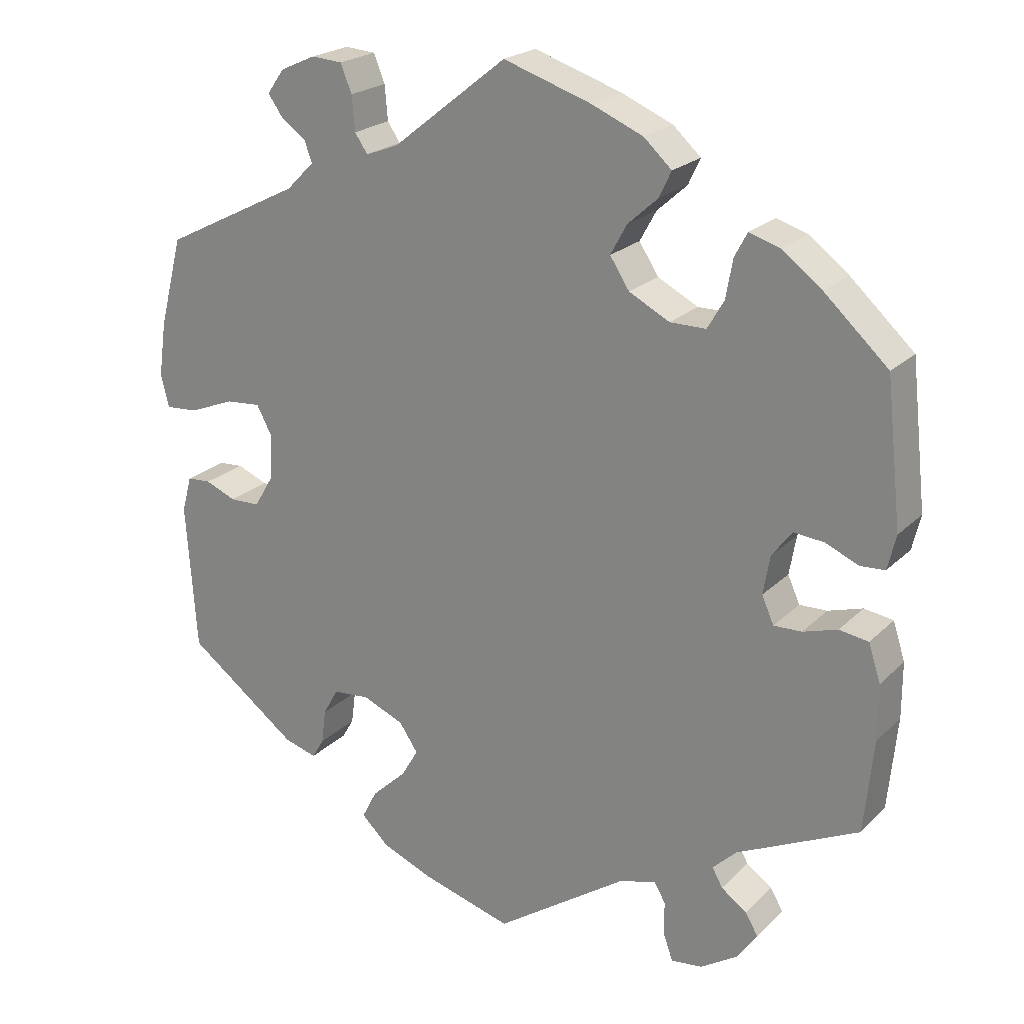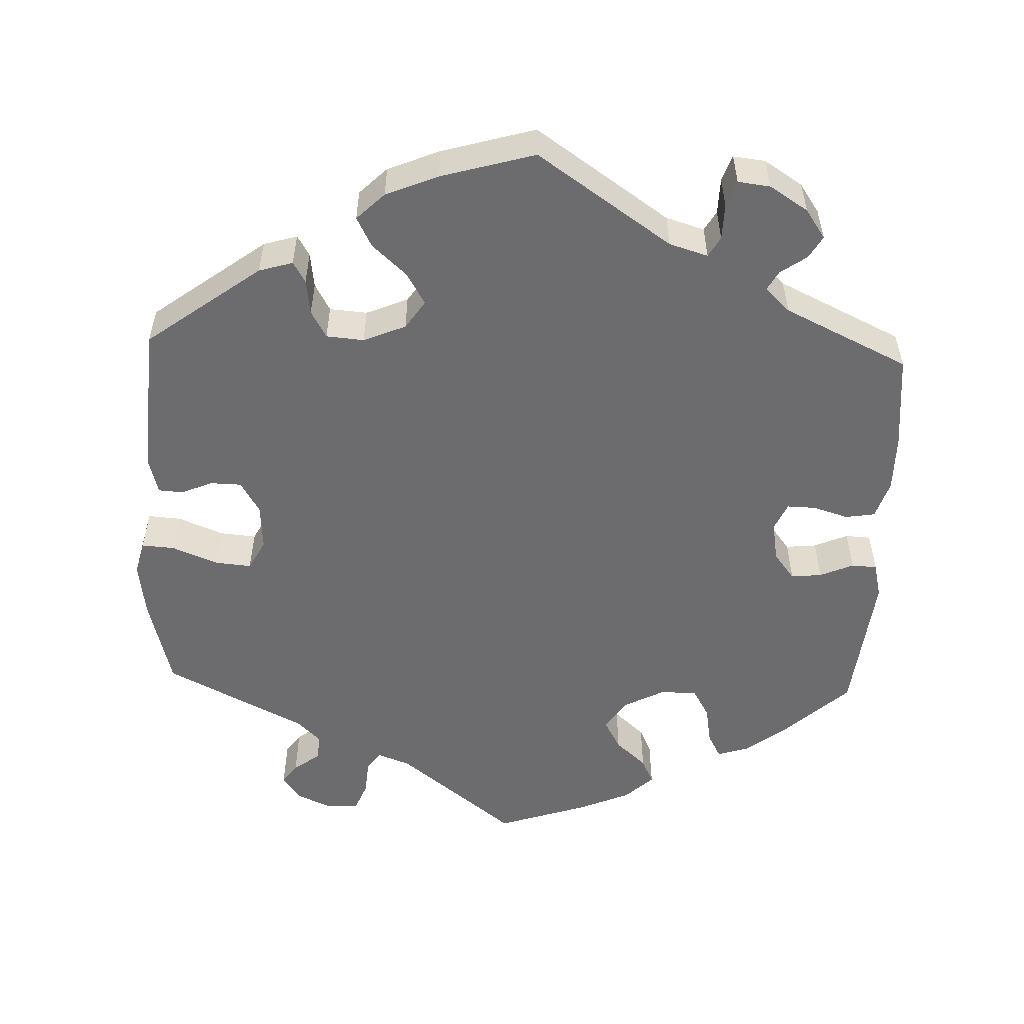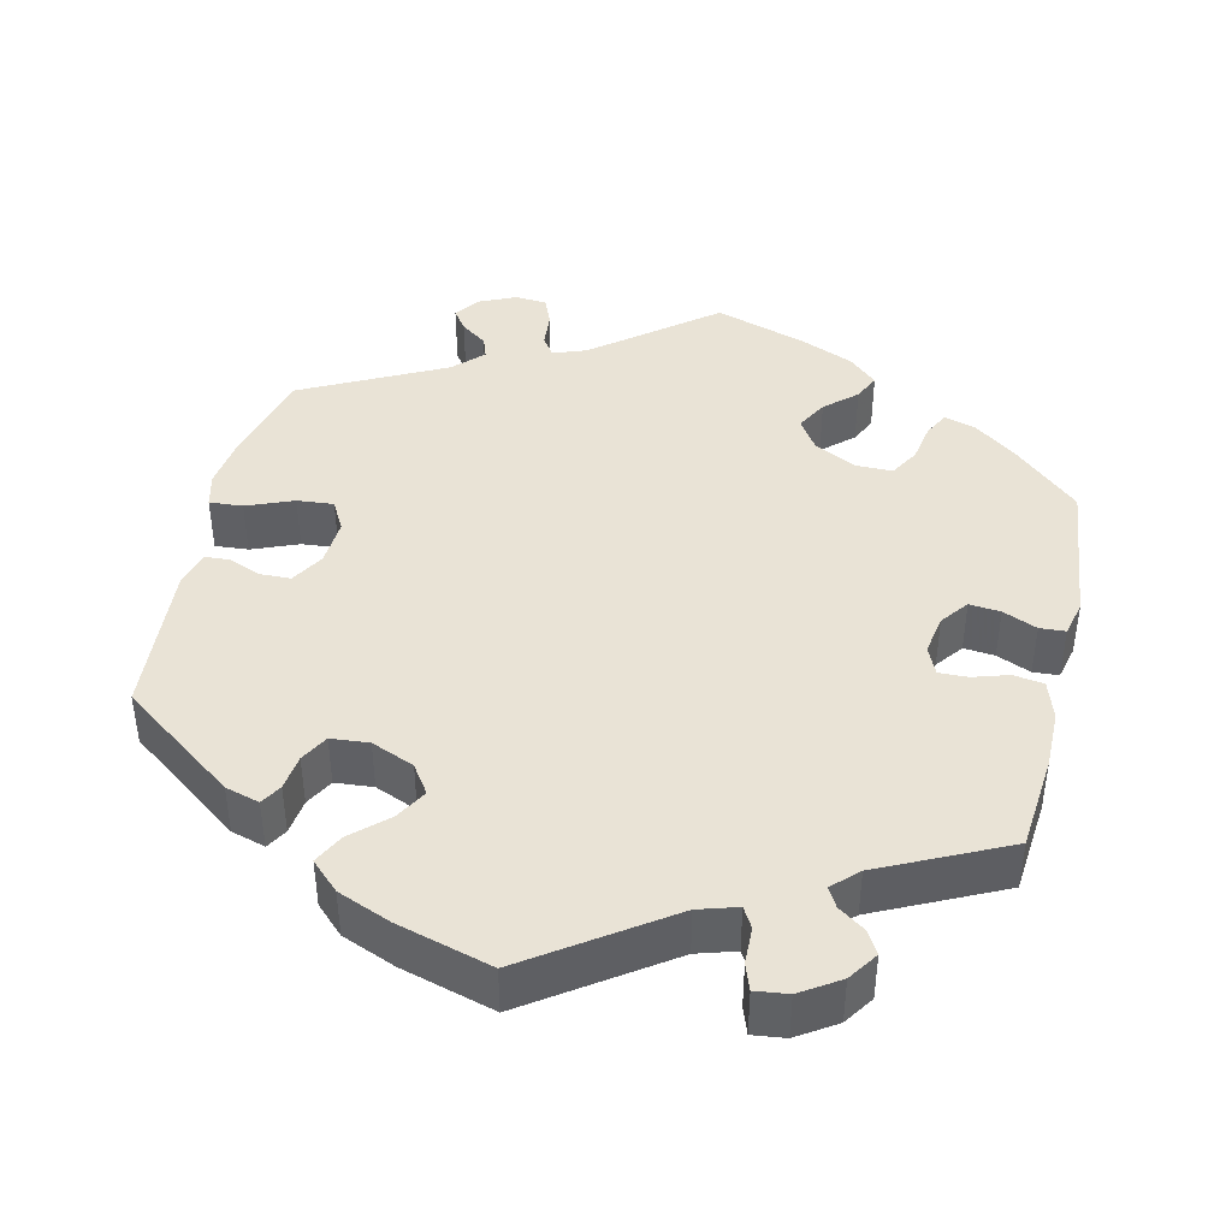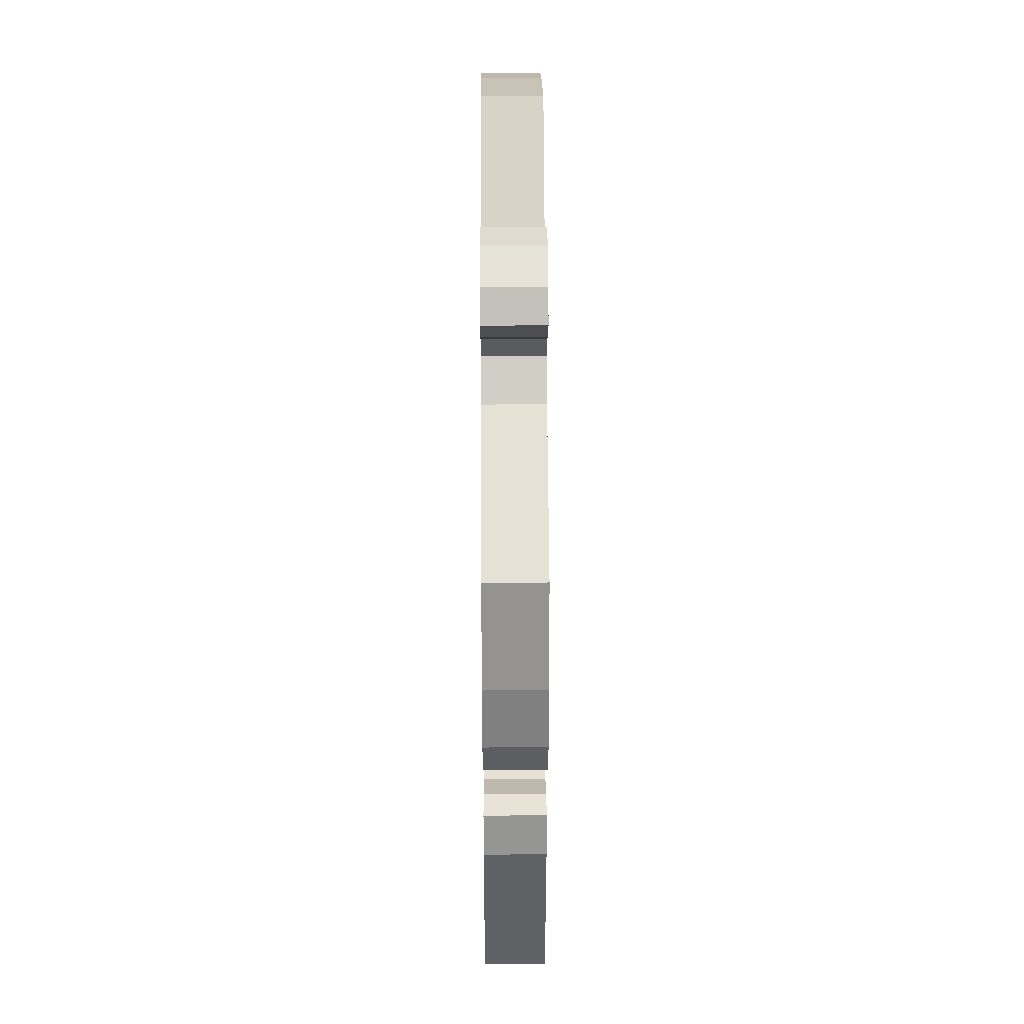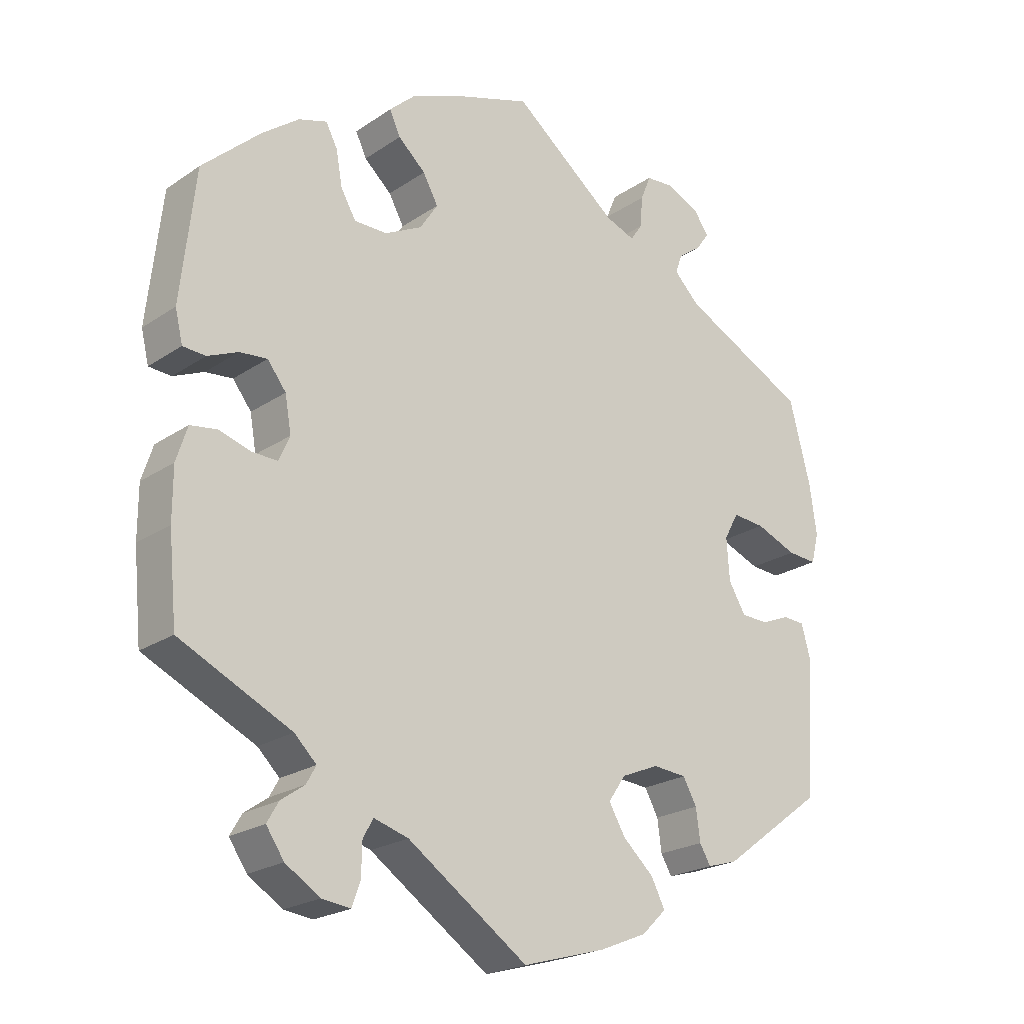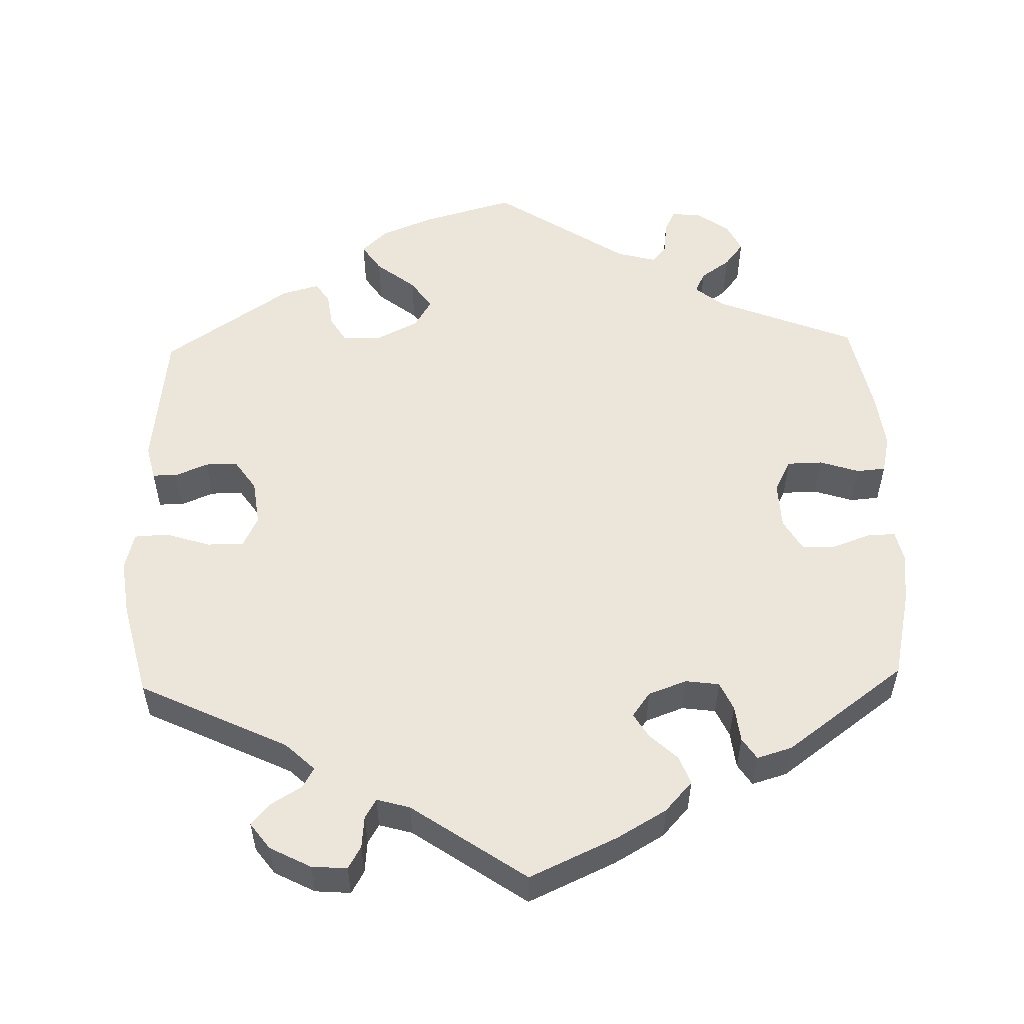
<metadata>
{"format":"obj","ext":"obj","renderer":"f3d","projection":"perspective","resolution":1024,"background":"white","views":[{"elev":22.0,"azim":-148.1,"up":"+Z"},{"elev":-53.8,"azim":177.8,"up":"+Y"},{"elev":42.3,"azim":-167.2,"up":"+Y"},{"elev":37.8,"azim":89.6,"up":"+Z"},{"elev":-22.2,"azim":-40.8,"up":"+Z"},{"elev":54.3,"azim":-121.6,"up":"+Y"}]}
</metadata>
<code>
v -0.512 0.07 -0.165
v -0.512 0.07 -0.091
v -0.496 0.07 -0.041
v -0.457 0.07 -0.035
v -0.411 0.07 -0.049
v -0.374 0.07 -0.05
v -0.358 0.07 -0.014
v -0.367 0.07 0.038
v -0.394 0.07 0.073
v -0.434 0.07 0.069
v -0.478 0.07 0.05
v -0.511 0.07 0.052
v -0.522 0.07 0.098
v -0.501 0.07 0.288
v -0.416 0.07 0.366
v -0.363 0.07 0.406
v -0.322 0.07 0.419
v -0.305 0.07 0.387
v -0.296 0.07 0.336
v -0.274 0.07 0.298
v -0.226 0.07 0.298
v -0.172 0.07 0.326
v -0.146 0.07 0.366
v -0.168 0.07 0.406
v -0.208 0.07 0.442
v -0.224 0.07 0.476
v -0.187 0.07 0.51
v -0.119 0.07 0.539
v -0.001 0.07 0.578
v 0.152 0.07 0.457
v 0.195 0.07 0.441
v 0.212 0.07 0.466
v 0.216 0.07 0.512
v 0.231 0.07 0.549
v 0.272 0.07 0.552
v 0.319 0.07 0.531
v 0.342 0.07 0.499
v 0.323 0.07 0.472
v 0.289 0.07 0.447
v 0.279 0.07 0.419
v 0.316 0.07 0.382
v 0.5 0.07 0.289
v 0.531 0.07 0.169
v 0.541 0.07 0.097
v 0.53 0.07 0.053
v 0.487 0.07 0.056
v 0.427 0.07 0.08
v 0.38 0.07 0.084
v 0.359 0.07 0.045
v 0.363 0.07 -0.016
v 0.388 0.07 -0.058
v 0.428 0.07 -0.059
v 0.469 0.07 -0.042
v 0.501 0.07 -0.044
v 0.514 0.07 -0.092
v 0.5 0.07 -0.289
v 0.352 0.07 -0.399
v 0.308 0.07 -0.412
v 0.292 0.07 -0.385
v 0.286 0.07 -0.339
v 0.266 0.07 -0.303
v 0.217 0.07 -0.299
v 0.162 0.07 -0.322
v 0.137 0.07 -0.359
v 0.161 0.07 -0.4
v 0.206 0.07 -0.441
v 0.226 0.07 -0.48
v 0.19 0.07 -0.515
v 0.122 0.07 -0.543
v 0 0.07 -0.578
v -0.175 0.07 -0.458
v -0.225 0.07 -0.443
v -0.24 0.07 -0.469
v -0.241 0.07 -0.516
v -0.253 0.07 -0.55
v -0.295 0.07 -0.545
v -0.345 0.07 -0.513
v -0.371 0.07 -0.475
v -0.354 0.07 -0.446
v -0.32 0.07 -0.422
v -0.306 0.07 -0.397
v -0.338 0.07 -0.366
v -0.5 0.07 -0.289
v -0.512 0 -0.165
v -0.512 0 -0.091
v -0.496 0 -0.041
v -0.457 0 -0.035
v -0.411 0 -0.049
v -0.374 0 -0.05
v -0.358 0 -0.014
v -0.367 0 0.038
v -0.394 0 0.073
v -0.434 0 0.069
v -0.478 0 0.05
v -0.511 0 0.052
v -0.522 0 0.098
v -0.501 0 0.288
v -0.416 0 0.366
v -0.363 0 0.406
v -0.322 0 0.419
v -0.305 0 0.387
v -0.296 0 0.336
v -0.274 0 0.298
v -0.226 0 0.298
v -0.172 0 0.326
v -0.146 0 0.366
v -0.168 0 0.406
v -0.208 0 0.442
v -0.224 0 0.476
v -0.187 0 0.51
v -0.119 0 0.539
v -0.001 0 0.578
v 0.152 0 0.457
v 0.195 0 0.441
v 0.212 0 0.466
v 0.216 0 0.512
v 0.231 0 0.549
v 0.272 0 0.552
v 0.319 0 0.531
v 0.342 0 0.499
v 0.323 0 0.472
v 0.289 0 0.447
v 0.279 0 0.419
v 0.316 0 0.382
v 0.5 0 0.289
v 0.531 0 0.169
v 0.541 0 0.097
v 0.53 0 0.053
v 0.487 0 0.056
v 0.427 0 0.08
v 0.38 0 0.084
v 0.359 0 0.045
v 0.363 0 -0.016
v 0.388 0 -0.058
v 0.428 0 -0.059
v 0.469 0 -0.042
v 0.501 0 -0.044
v 0.514 0 -0.092
v 0.5 0 -0.289
v 0.352 0 -0.399
v 0.308 0 -0.412
v 0.292 0 -0.385
v 0.286 0 -0.339
v 0.266 0 -0.303
v 0.217 0 -0.299
v 0.162 0 -0.322
v 0.137 0 -0.359
v 0.161 0 -0.4
v 0.206 0 -0.441
v 0.226 0 -0.48
v 0.19 0 -0.515
v 0.122 0 -0.543
v 0 0 -0.578
v -0.175 0 -0.458
v -0.225 0 -0.443
v -0.24 0 -0.469
v -0.241 0 -0.516
v -0.253 0 -0.55
v -0.295 0 -0.545
v -0.345 0 -0.513
v -0.371 0 -0.475
v -0.354 0 -0.446
v -0.32 0 -0.422
v -0.306 0 -0.397
v -0.338 0 -0.366
v -0.5 0 -0.289
f 82 83 1 2
f 81 82 2 3
f 77 78 79 80
f 77 80 81
f 76 77 81
f 73 74 75 76
f 72 73 76 81
f 71 72 81 3
f 65 66 67 68
f 64 65 68 69
f 57 58 59 60
f 57 60 61
f 56 57 61
f 55 56 61 62
f 52 53 54 55
f 51 52 55 62
f 44 45 46 47
f 44 47 48
f 41 42 43 44
f 40 41 44 48
f 36 37 38 39
f 34 35 36 39
f 32 33 34 39
f 31 32 39 40
f 27 28 29 30
f 27 30 31
f 24 25 26 27
f 23 24 27 31
f 22 23 31 40
f 16 17 18 19
f 16 19 20
f 15 16 20
f 14 15 20
f 13 14 20 21
f 10 11 12 13
f 9 10 13 21
f 71 3 4 5
f 71 5 6
f 64 69 70 71
f 63 64 71 6
f 50 51 62 63
f 49 50 63 6
f 48 49 6 7
f 40 48 7 8
f 21 22 40
f 8 9 21 40
f 85 84 166 165
f 86 85 165 164
f 163 162 161 160
f 164 163 160
f 164 160 159
f 159 158 157 156
f 164 159 156 155
f 86 164 155 154
f 151 150 149 148
f 152 151 148 147
f 143 142 141 140
f 144 143 140
f 144 140 139
f 145 144 139 138
f 138 137 136 135
f 145 138 135 134
f 130 129 128 127
f 131 130 127
f 127 126 125 124
f 131 127 124 123
f 122 121 120 119
f 122 119 118 117
f 122 117 116 115
f 123 122 115 114
f 113 112 111 110
f 114 113 110
f 110 109 108 107
f 114 110 107 106
f 123 114 106 105
f 102 101 100 99
f 103 102 99
f 103 99 98
f 103 98 97
f 104 103 97 96
f 96 95 94 93
f 104 96 93 92
f 88 87 86 154
f 89 88 154
f 154 153 152 147
f 89 154 147 146
f 146 145 134 133
f 89 146 133 132
f 90 89 132 131
f 91 90 131 123
f 123 105 104
f 123 104 92 91
f 1 84 85 2
f 2 85 86 3
f 3 86 87 4
f 4 87 88 5
f 5 88 89 6
f 6 89 90 7
f 7 90 91 8
f 8 91 92 9
f 9 92 93 10
f 10 93 94 11
f 11 94 95 12
f 12 95 96 13
f 13 96 97 14
f 14 97 98 15
f 15 98 99 16
f 16 99 100 17
f 17 100 101 18
f 18 101 102 19
f 19 102 103 20
f 20 103 104 21
f 21 104 105 22
f 22 105 106 23
f 23 106 107 24
f 24 107 108 25
f 25 108 109 26
f 26 109 110 27
f 27 110 111 28
f 28 111 112 29
f 29 112 113 30
f 30 113 114 31
f 31 114 115 32
f 32 115 116 33
f 33 116 117 34
f 34 117 118 35
f 35 118 119 36
f 36 119 120 37
f 37 120 121 38
f 38 121 122 39
f 39 122 123 40
f 40 123 124 41
f 41 124 125 42
f 42 125 126 43
f 43 126 127 44
f 44 127 128 45
f 45 128 129 46
f 46 129 130 47
f 47 130 131 48
f 48 131 132 49
f 49 132 133 50
f 50 133 134 51
f 51 134 135 52
f 52 135 136 53
f 53 136 137 54
f 54 137 138 55
f 55 138 139 56
f 56 139 140 57
f 57 140 141 58
f 58 141 142 59
f 59 142 143 60
f 60 143 144 61
f 61 144 145 62
f 62 145 146 63
f 63 146 147 64
f 64 147 148 65
f 65 148 149 66
f 66 149 150 67
f 67 150 151 68
f 68 151 152 69
f 69 152 153 70
f 70 153 154 71
f 71 154 155 72
f 72 155 156 73
f 73 156 157 74
f 74 157 158 75
f 75 158 159 76
f 76 159 160 77
f 77 160 161 78
f 78 161 162 79
f 79 162 163 80
f 80 163 164 81
f 81 164 165 82
f 82 165 166 83
f 83 166 84 1

</code>
